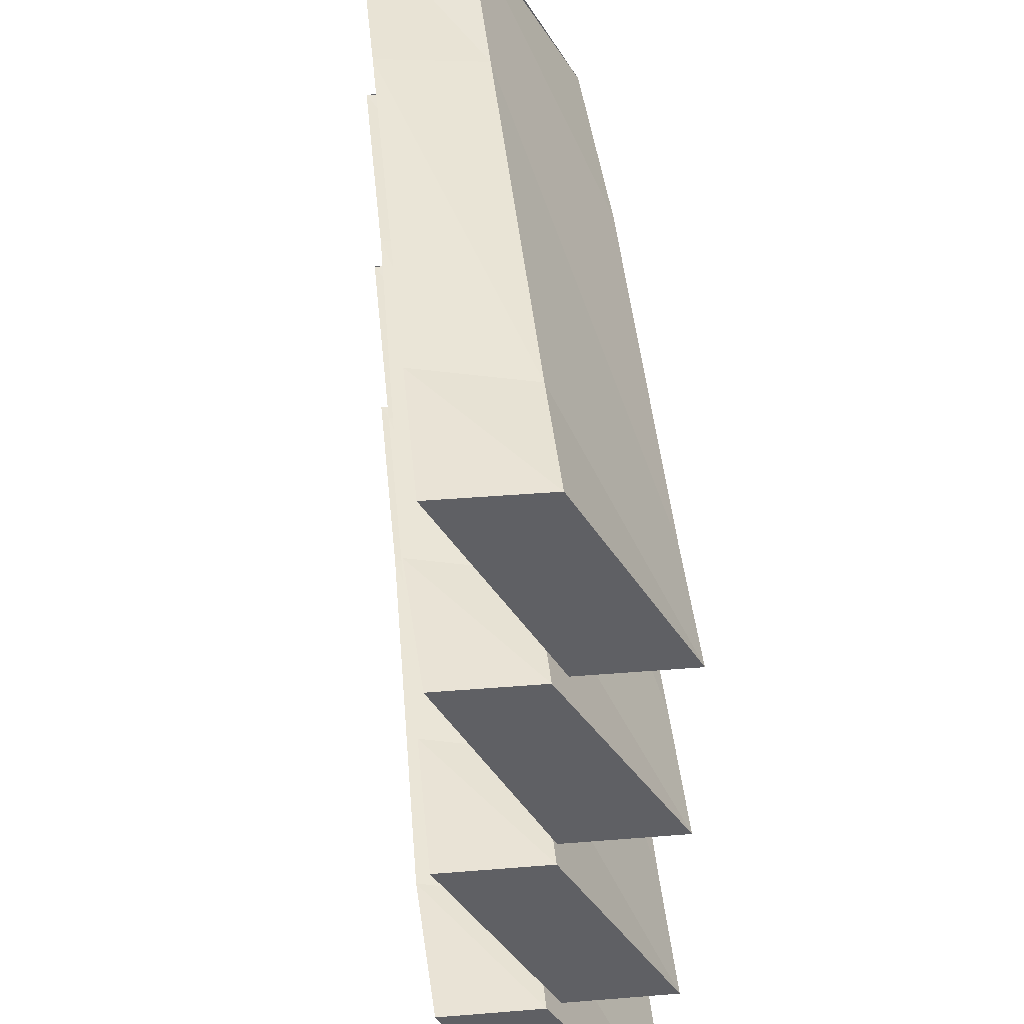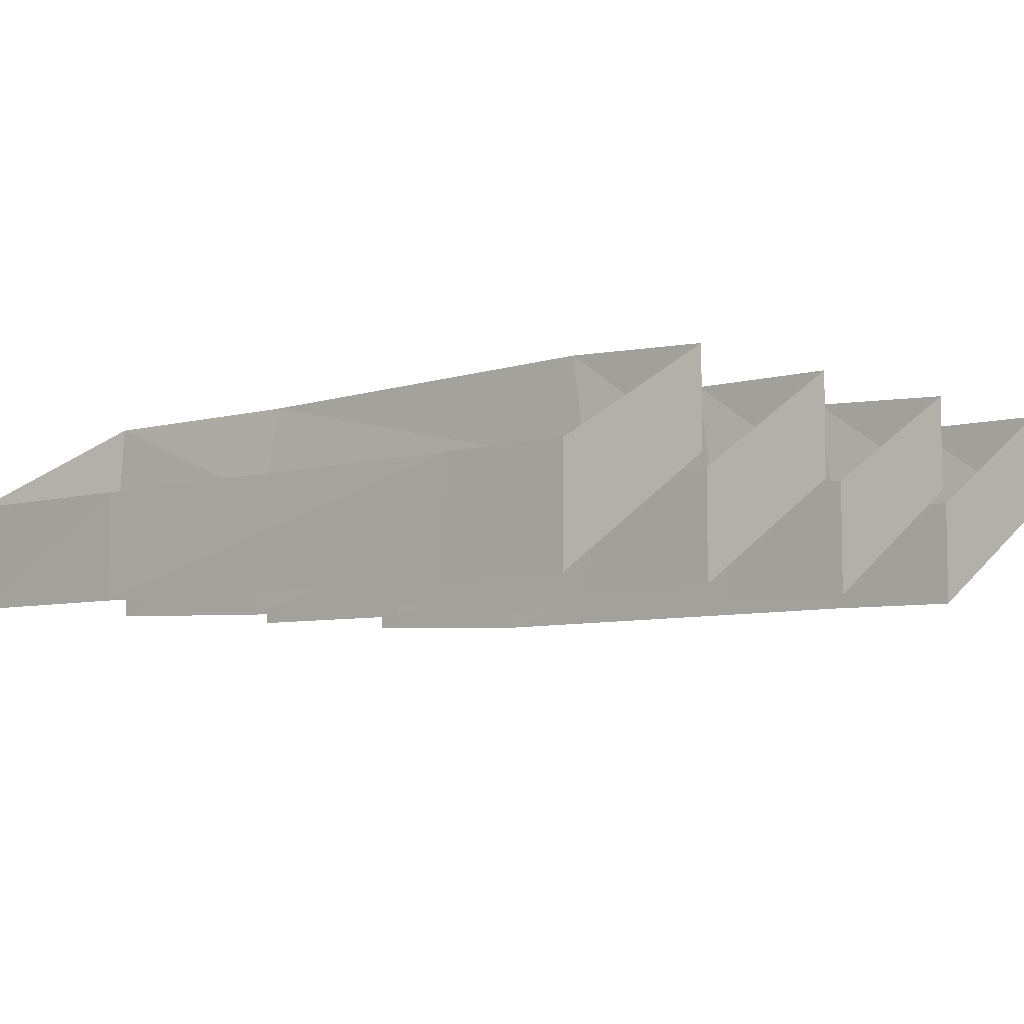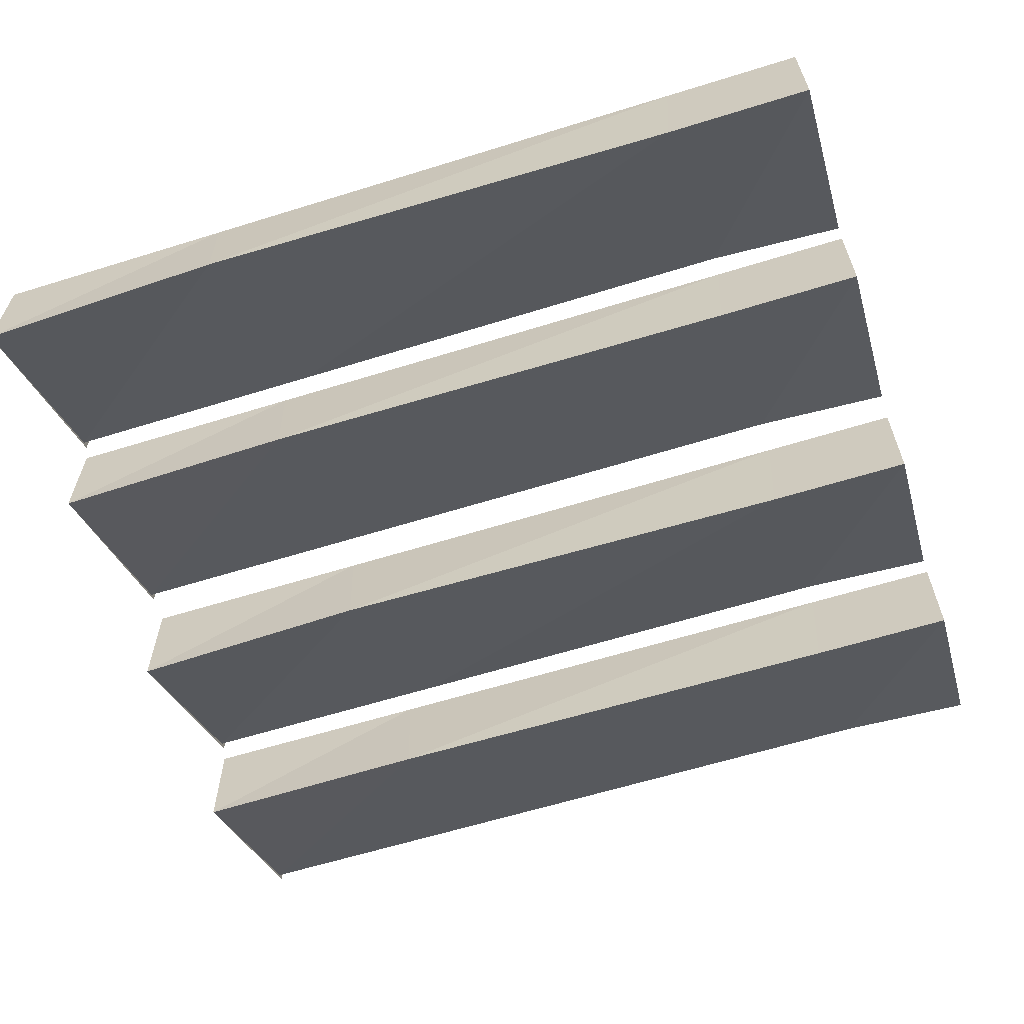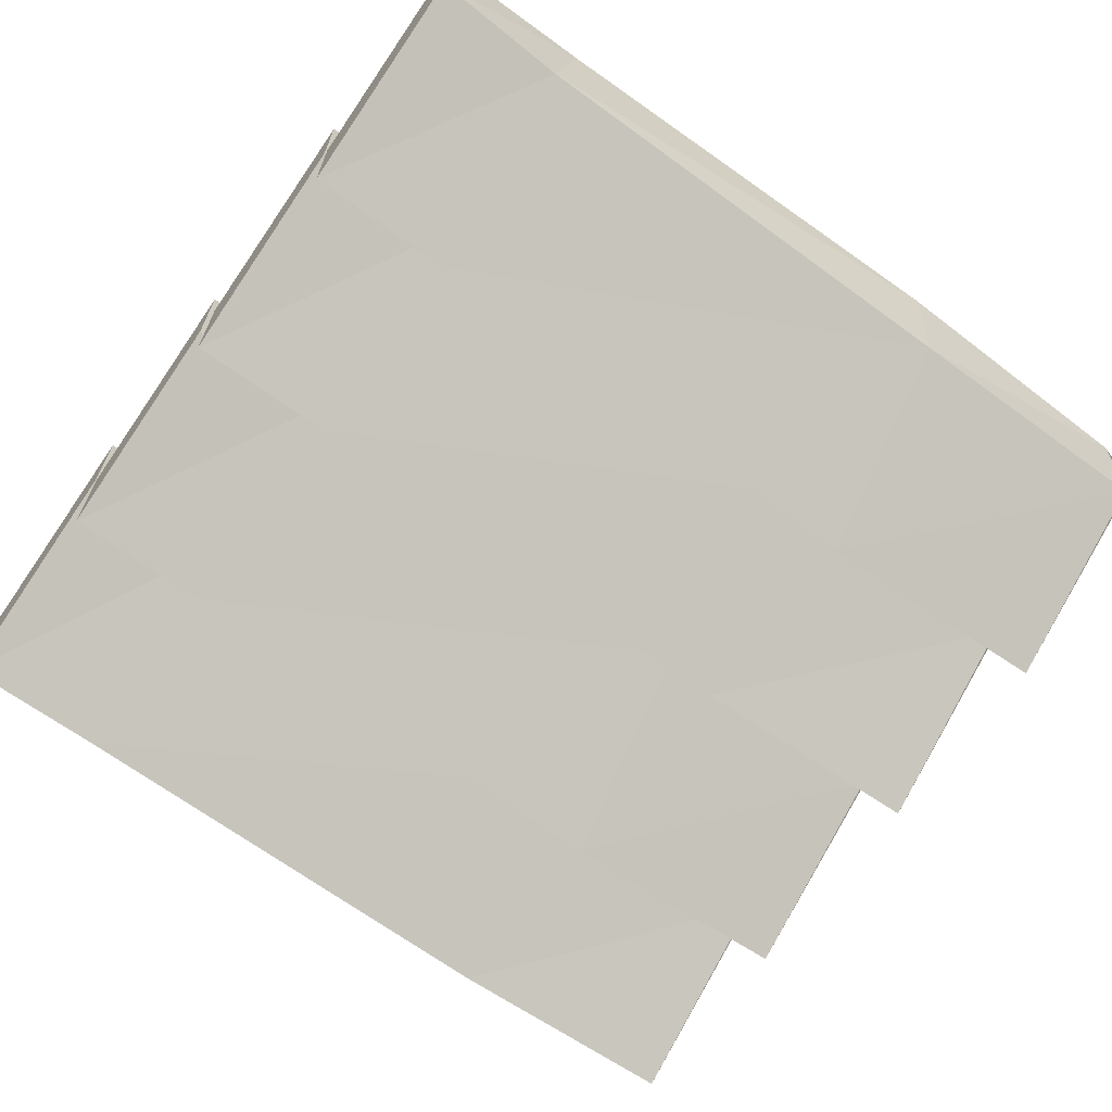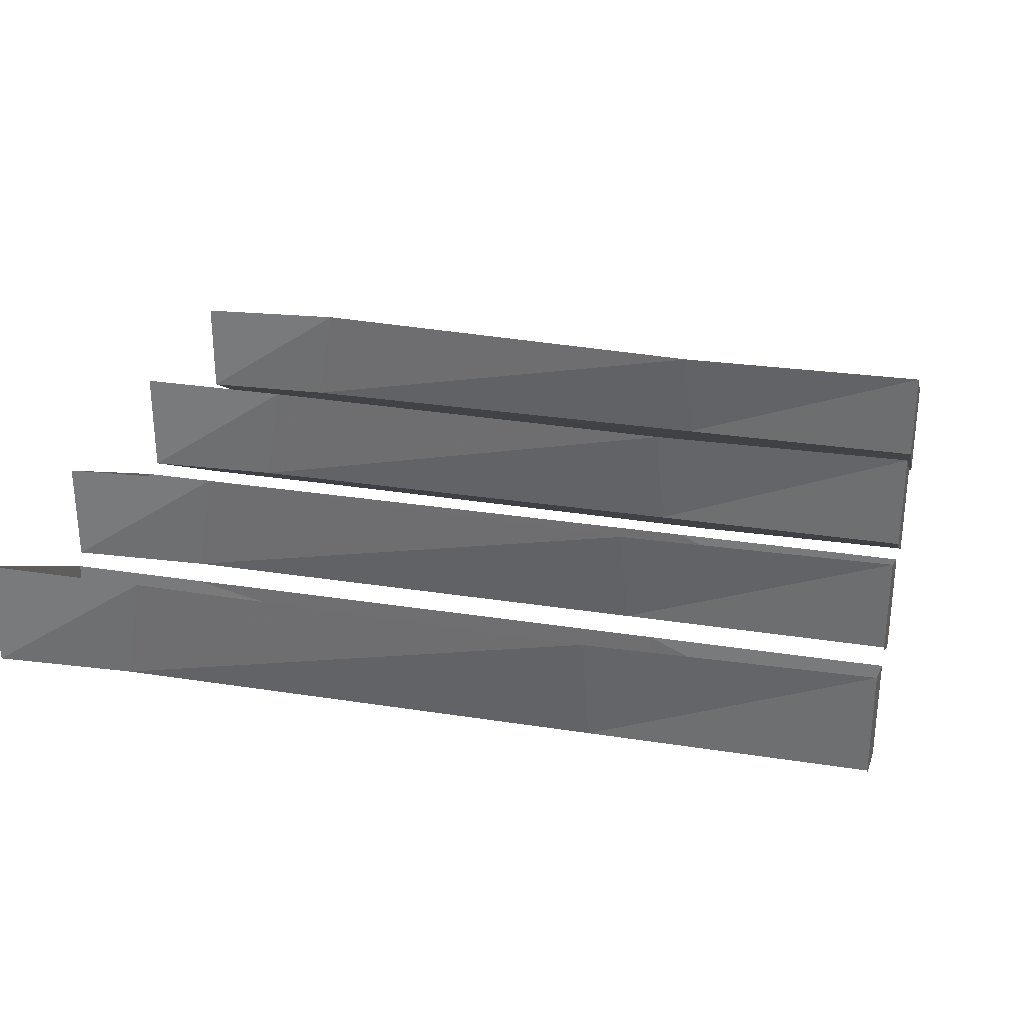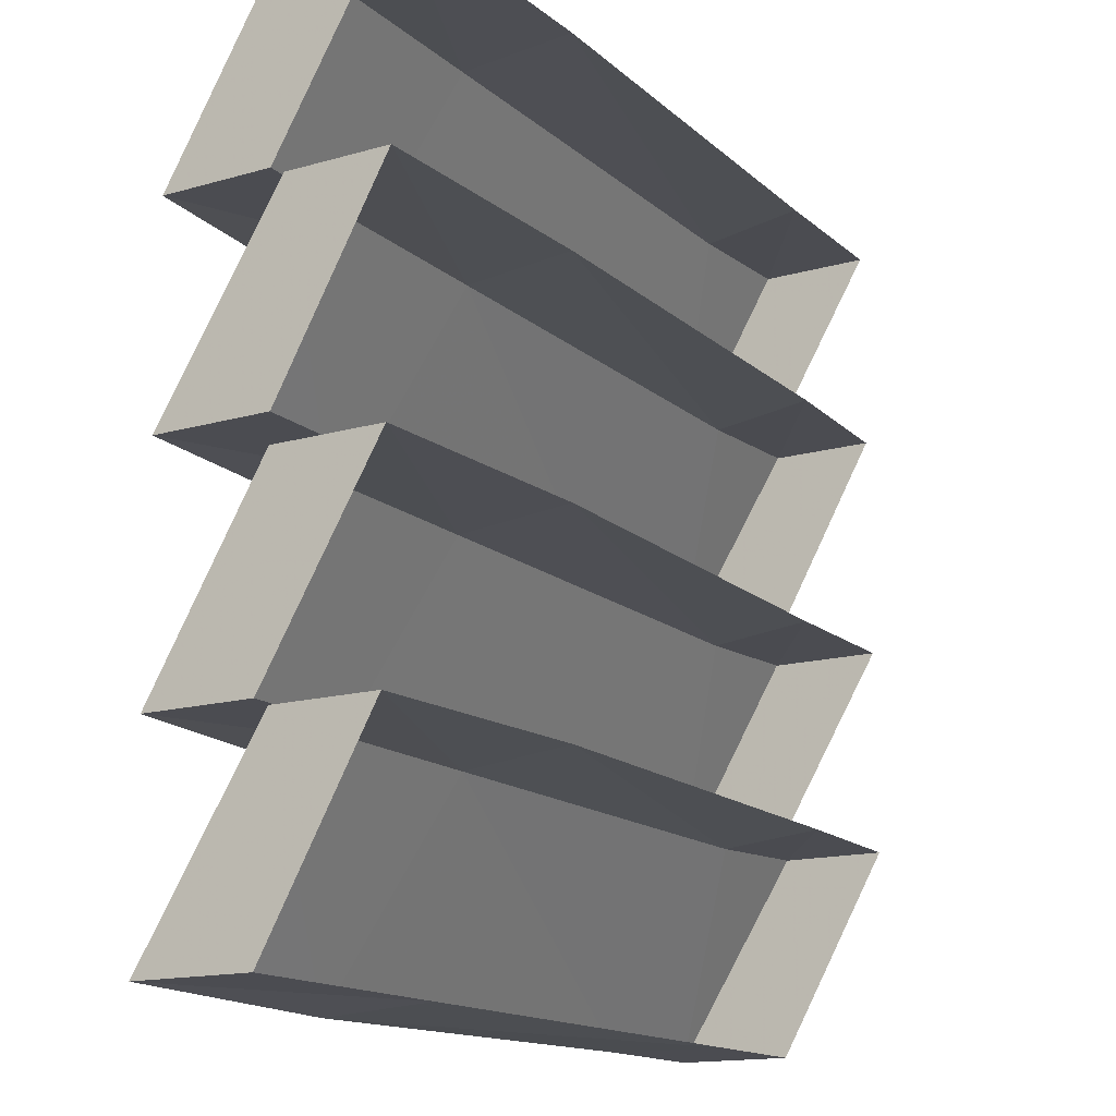
<metadata>
{"format":"obj","ext":"obj","renderer":"f3d","projection":"perspective","resolution":1024,"background":"white","views":[{"elev":42.3,"azim":-95.5,"up":"+Z"},{"elev":-5.8,"azim":-137.8,"up":"+Y"},{"elev":-62.0,"azim":-162.5,"up":"+Y"},{"elev":-66.2,"azim":-36.2,"up":"+Y"},{"elev":29.6,"azim":13.0,"up":"+Y"},{"elev":-15.4,"azim":121.0,"up":"+Z"}]}
</metadata>
<code>
v -0.3359 -0.2031 -0.4766
v 0.2188 -0.2031 -0.4844
v 0.1953 -0.0625 -0.2578
v -0.3438 -0.0625 -0.2578
v -0.5 -0.2031 -0.4766
v -0.5 -0.07031 -0.4766
v -0.3438 -0.07031 -0.4766
v 0.2266 -0.07031 -0.4766
v 0.5 -0.2031 -0.4766
v 0.5 -0.0625 -0.2578
v 0.5 0.05469 -0.25
v 0.1875 0.05469 -0.2422
v -0.3203 0.0625 -0.25
v -0.5 -0.0625 -0.25
v -0.5 0.05469 -0.25
v 0.2188 -0.2109 -0.25
v 0.5 -0.2031 -0.2422
v 0.5 -0.07031 -0.02344
v 0.1953 -0.07031 -0.02344
v -0.3359 -0.2031 -0.2422
v -0.3438 -0.07812 -0.2422
v 0.2266 -0.07812 -0.2422
v 0.5 -0.07812 -0.2422
v 0.5 -0.07031 -0.01562
v 0.5 0.05469 -0.01562
v -0.3438 -0.07031 -0.02344
v -0.5 -0.2031 -0.2422
v -0.5 -0.07812 -0.2422
v -0.5 -0.07031 -0.01562
v -0.5 0.05469 -0.01562
v -0.5 -0.2031 0.01562
v -0.3359 -0.2031 0.01562
v -0.3438 -0.0625 0.2344
v -0.5 -0.0625 0.2422
v -0.5 0.05469 0.2422
v -0.5 -0.07031 0.01562
v -0.3438 -0.07031 0.01562
v 0.2188 -0.2031 0.007812
v 0.1953 -0.0625 0.2344
v 0.1875 0.05469 0.25
v -0.3203 0.0625 0.2422
v 0.5 -0.2031 0.01562
v 0.5 -0.0625 0.2344
v 0.5 0.05469 0.2422
v 0.2188 -0.2109 0.2422
v 0.5 -0.2031 0.25
v 0.5 -0.07031 0.4688
v 0.1953 -0.07031 0.4688
v -0.3359 -0.2031 0.25
v -0.3438 -0.07812 0.25
v 0.2266 -0.07812 0.25
v 0.5 -0.07812 0.25
v 0.5 -0.07031 0.4766
v 0.5 0.05469 0.4766
v -0.3438 -0.07031 0.4688
v -0.5 -0.2031 0.25
v -0.5 -0.07812 0.25
v -0.5 -0.07031 0.4766
v -0.5 0.05469 0.4766
v 0.5 -0.07031 -0.4766
v 0.5 -0.0625 -0.25
v 0.5 -0.07031 0.01562
v 0.5 -0.0625 0.2422
v 0.2266 -0.07031 0.01562
v 0.1875 0.05469 0.4844
v -0.3203 0.05469 0.4766
v 0.1875 0.05469 -0.007812
v -0.3203 0.05469 -0.01562
f 1 2 3
f 1 3 4
f 1 4 5
f 2 9 10
f 2 10 3
f 4 14 5
f 16 17 18
f 16 18 19
f 16 19 20
f 20 19 26
f 20 26 27
f 27 26 29
f 31 32 33
f 31 33 34
f 32 38 39
f 32 39 33
f 38 42 43
f 38 43 39
f 45 46 47
f 45 47 48
f 45 48 49
f 49 48 55
f 49 55 56
f 56 55 58
f 1 5 6
f 1 6 7
f 1 7 2
f 2 7 8
f 2 8 9
f 16 20 21
f 16 21 22
f 16 22 17
f 17 22 23
f 20 27 28
f 20 28 21
f 31 36 32
f 32 36 37
f 32 37 38
f 45 49 50
f 45 50 51
f 45 51 46
f 46 51 52
f 49 56 57
f 49 57 50
f 60 9 8
f 62 42 64
f 64 42 38
f 64 38 37
f 3 10 11
f 3 11 12
f 3 12 4
f 4 12 13
f 4 13 14
f 33 39 40
f 33 40 41
f 33 41 34
f 34 41 35
f 39 43 44
f 39 44 40
f 48 47 54
f 48 54 65
f 48 65 55
f 55 65 66
f 55 66 58
f 58 66 59
f 19 18 25
f 19 25 67
f 19 67 26
f 26 67 68
f 26 68 29
f 29 68 30
f 14 13 15
f 5 14 15
f 5 15 6
f 17 23 24
f 24 23 25
f 27 29 30
f 27 30 28
f 31 34 35
f 31 35 36
f 46 52 53
f 53 52 54
f 56 58 59
f 56 59 57
f 60 11 61
f 60 61 9
f 62 44 63
f 62 63 42

</code>
